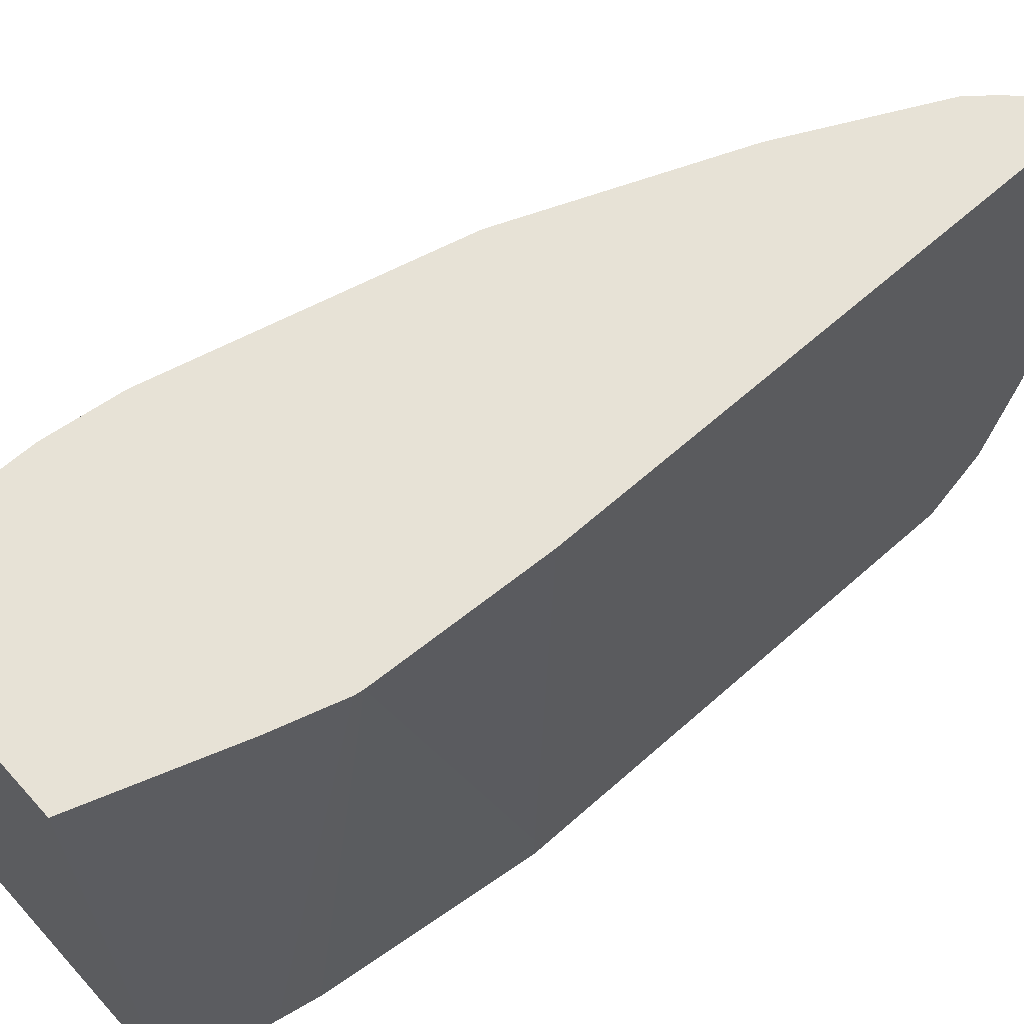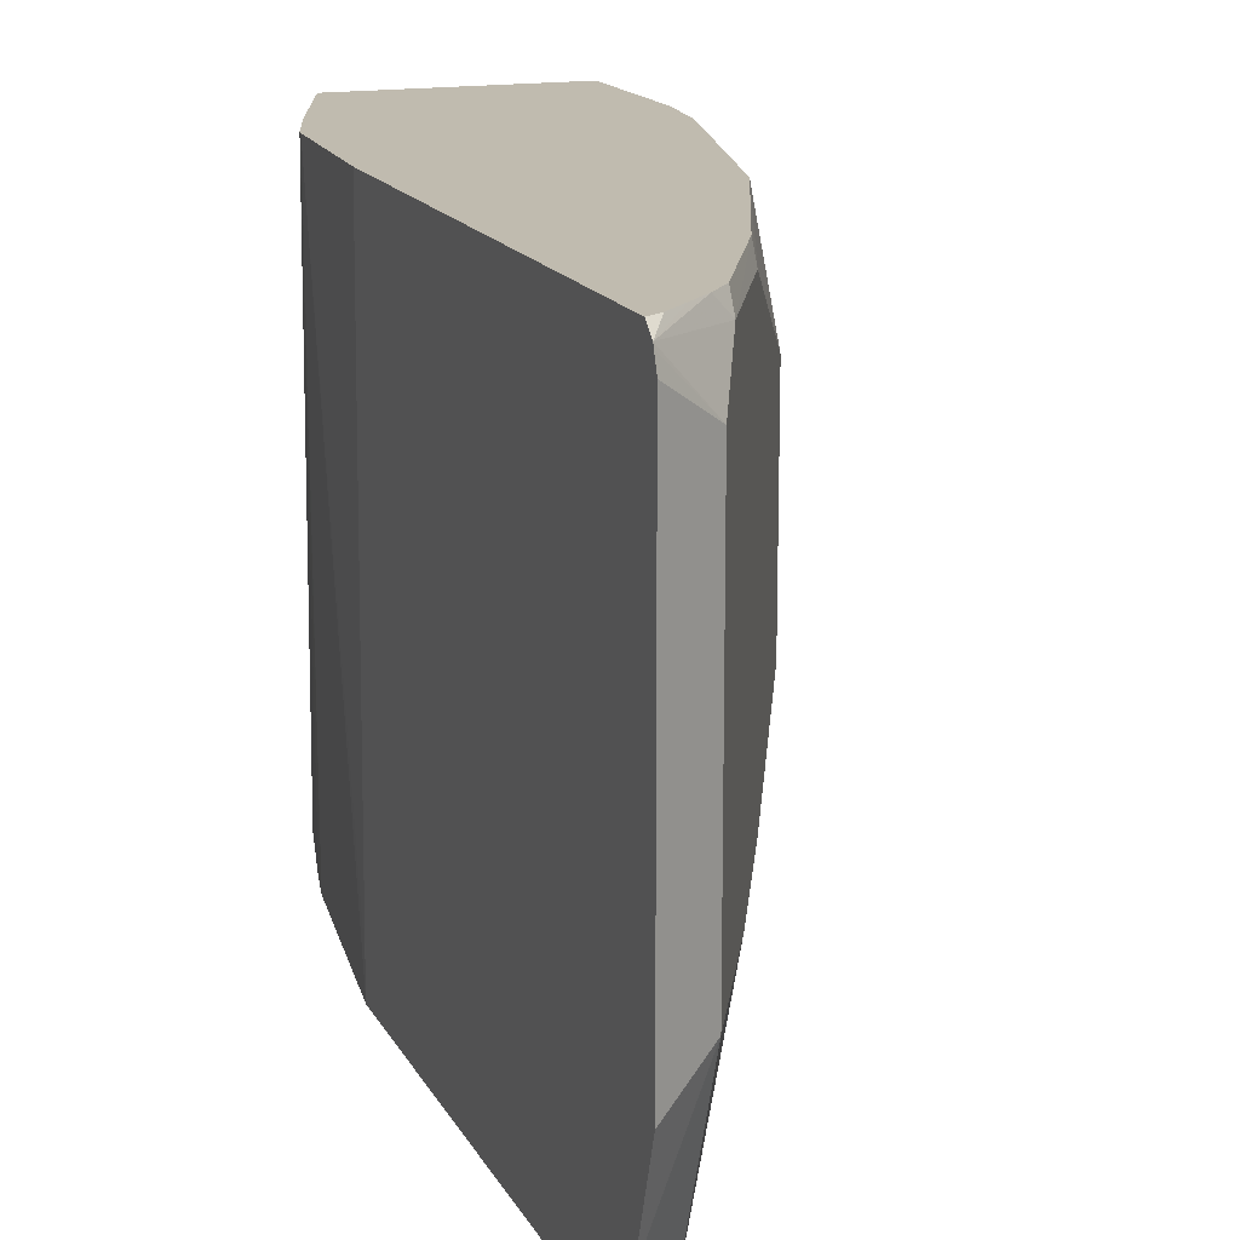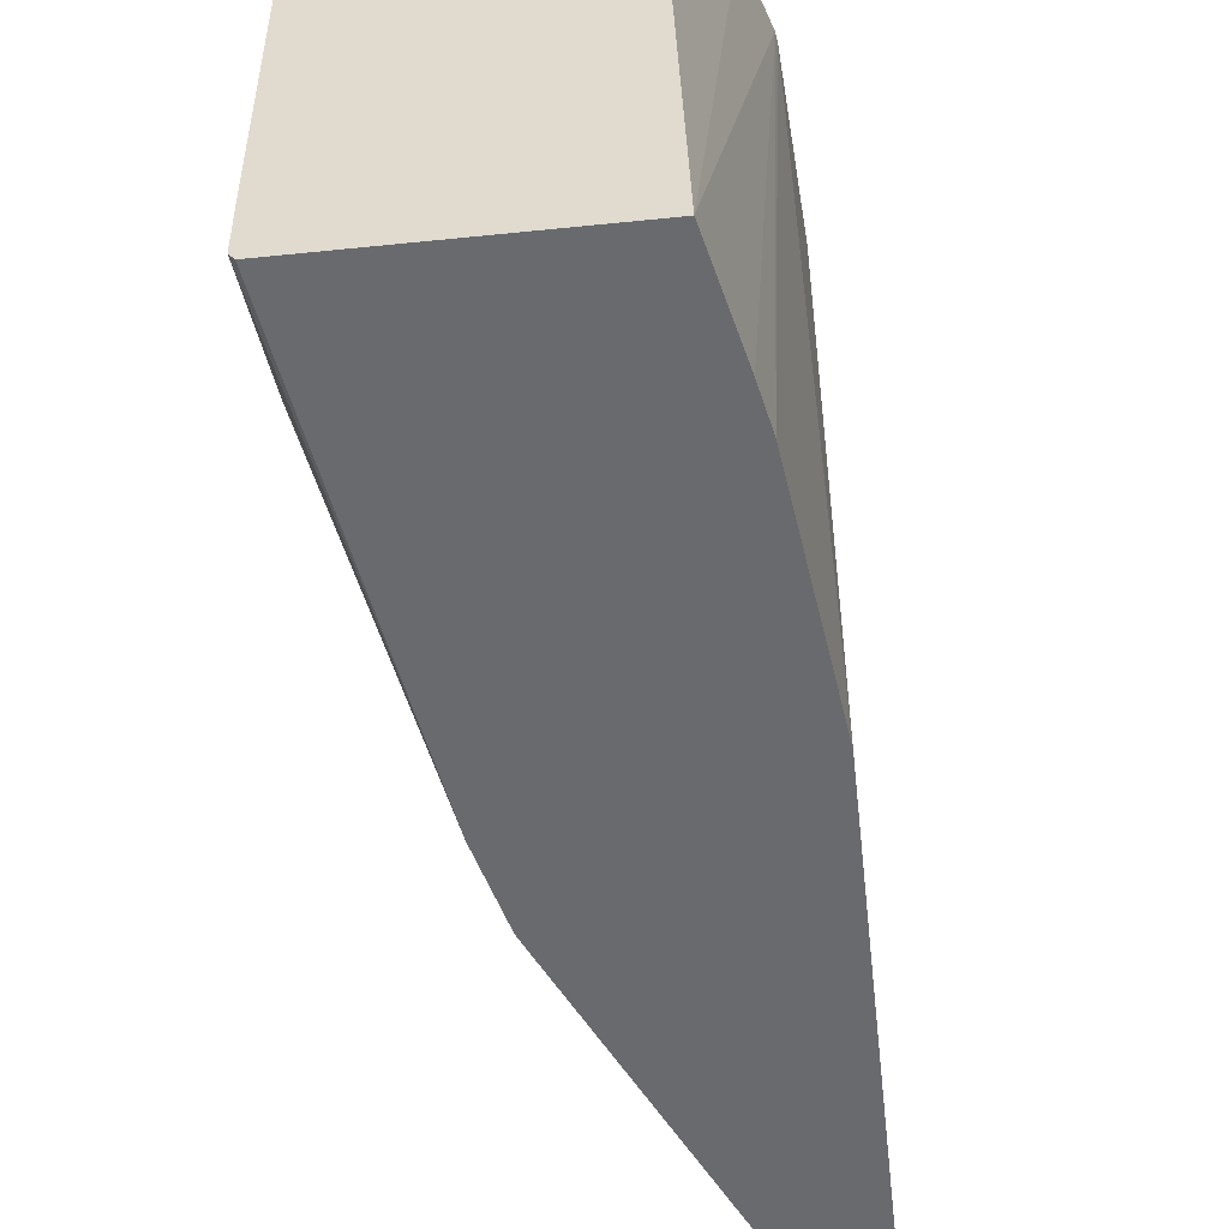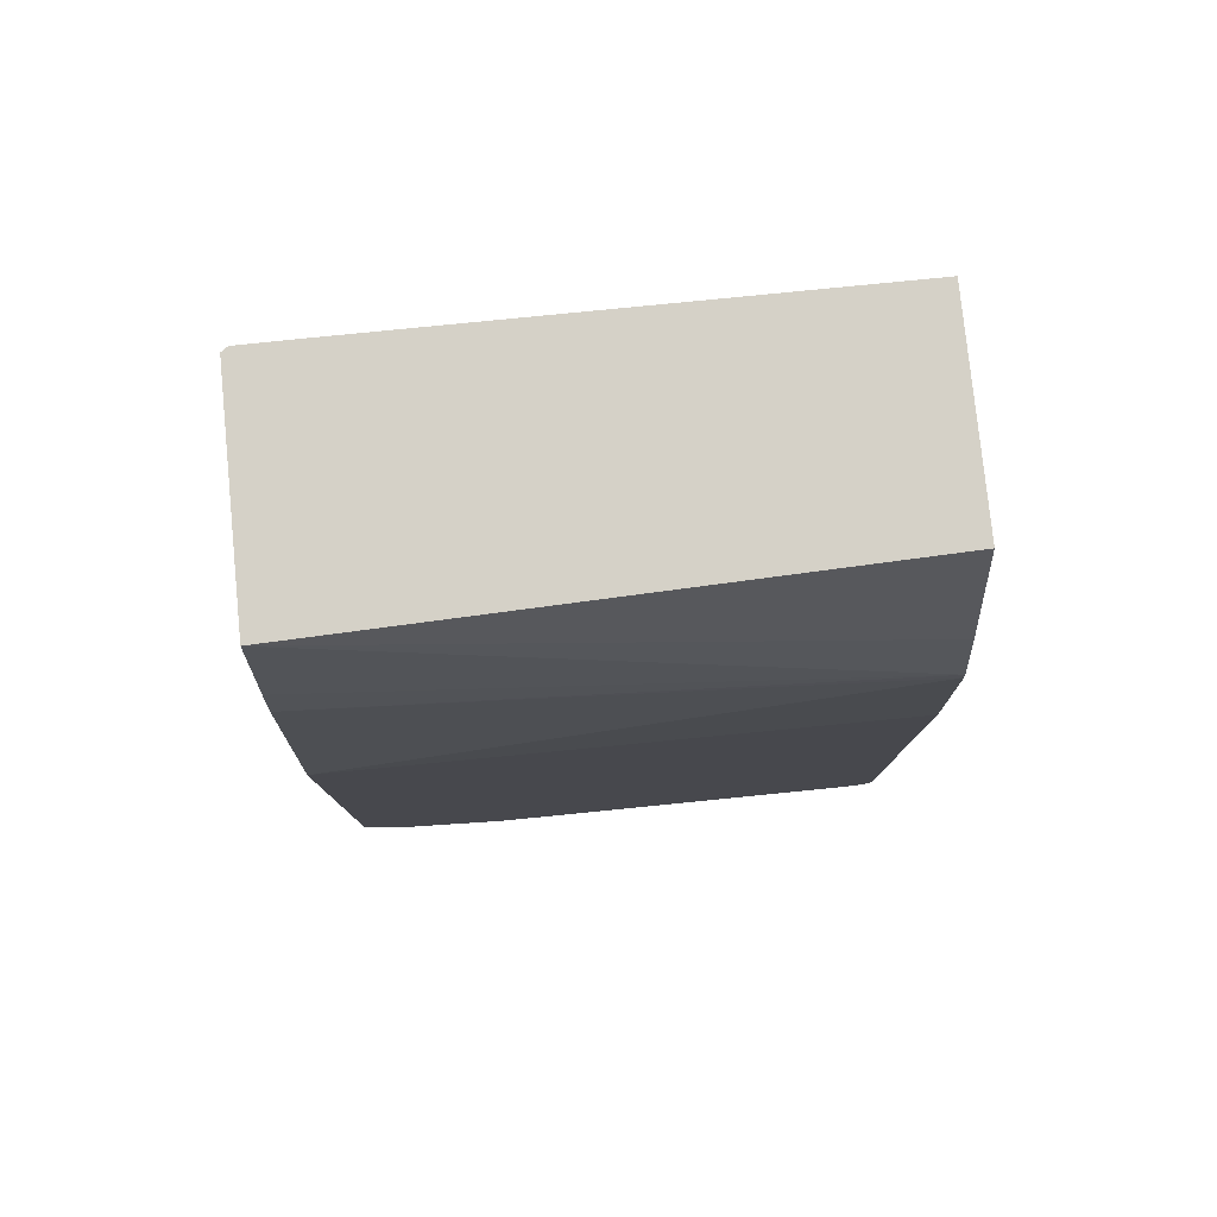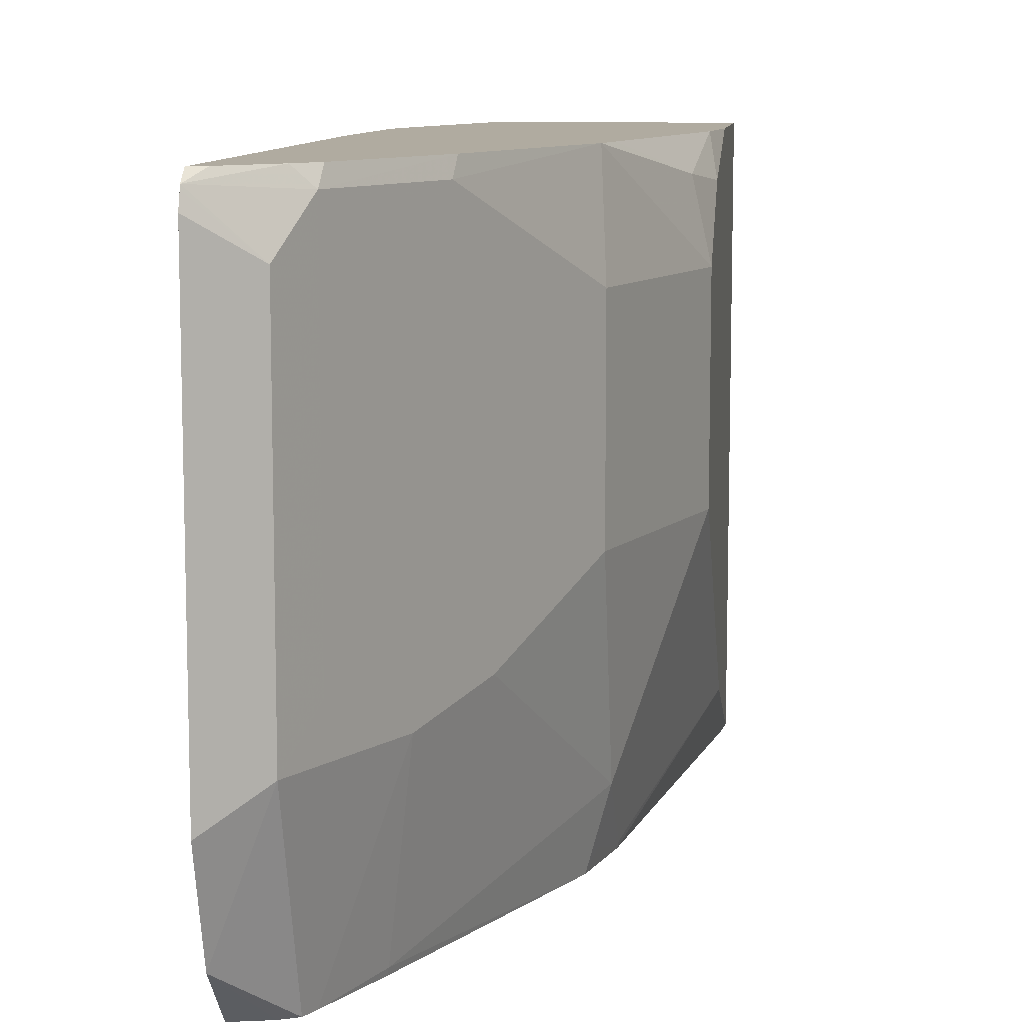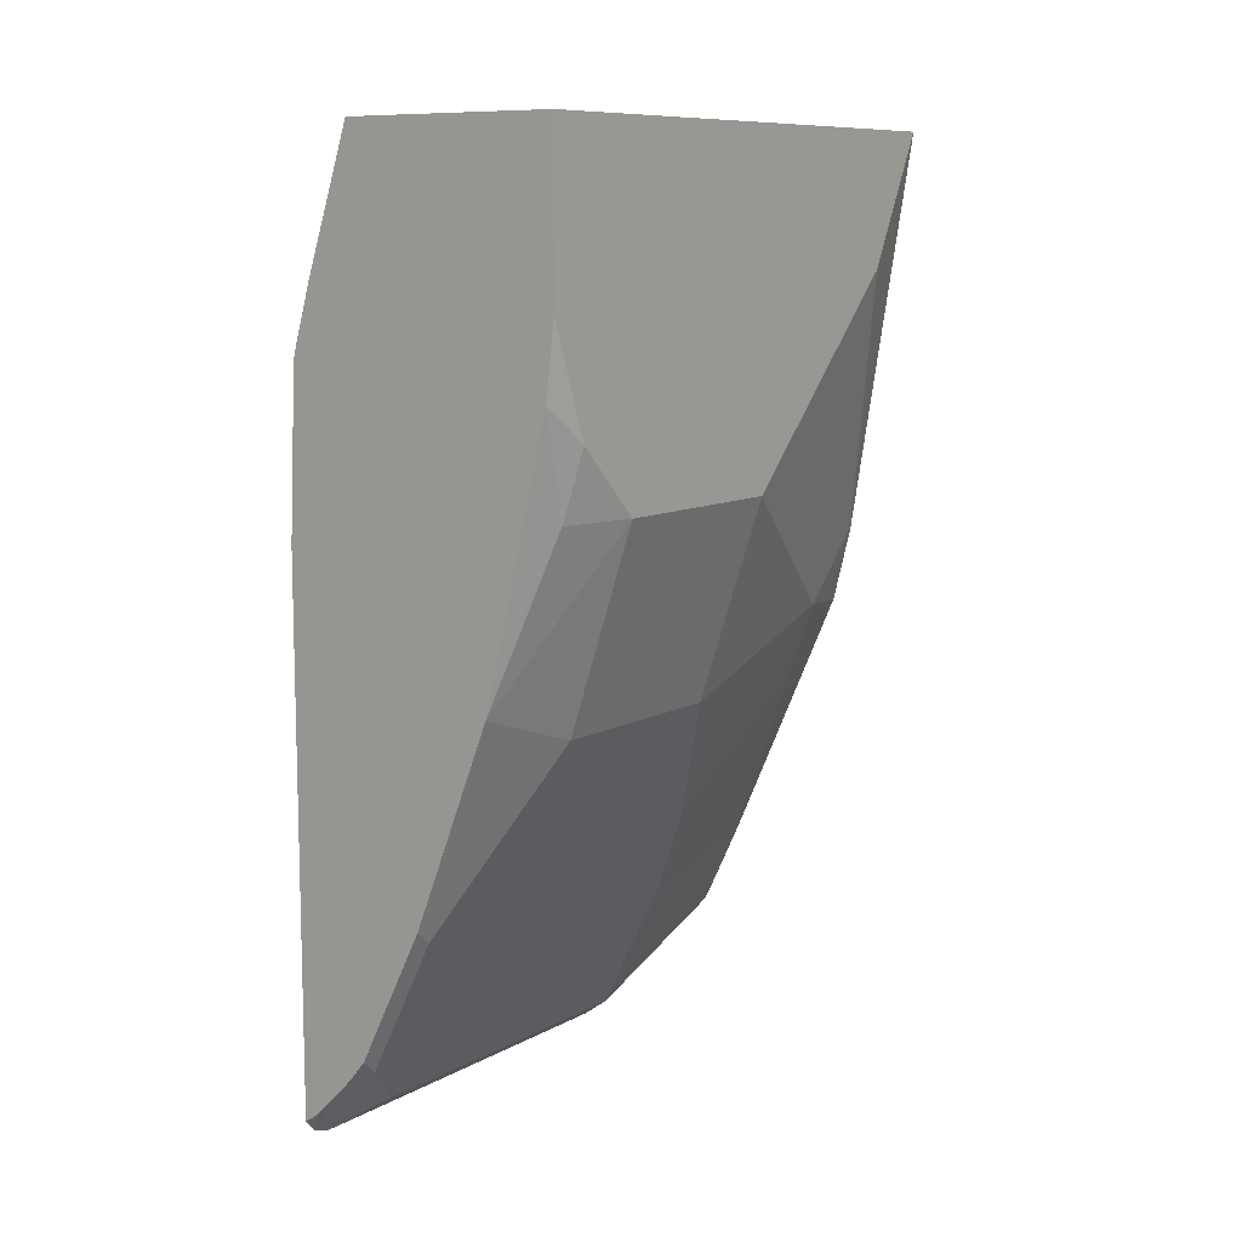
<metadata>
{"format":"obj","ext":"obj","renderer":"f3d","projection":"perspective","resolution":1024,"background":"white","views":[{"elev":63.5,"azim":48.1,"up":"+Y"},{"elev":16.1,"azim":160.1,"up":"+Y"},{"elev":-53.1,"azim":6.3,"up":"+Y"},{"elev":78.9,"azim":84.3,"up":"+Z"},{"elev":9.8,"azim":-172.6,"up":"+Y"},{"elev":9.9,"azim":-143.7,"up":"+Z"}]}
</metadata>
<code>
v -0.7015 0.1095 -0.4747
v -0.7208 0.1095 -0.4699
v -0.7015 0.1387 -0.5028
v -0.7015 0.1095 -0.201
v -0.7296 0.1095 -0.4654
v -0.7296 0.2139 -0.5032
v -0.7015 0.1954 -0.5217
v -0.7015 0.1288 -0.201
v -0.706 0.4372 -0.1178
v -0.7163 0.1095 -0.07922
v -0.7341 0.1095 -0.4566
v -0.7674 0.2139 -0.4277
v -0.7422 0.239 -0.478
v -0.7296 0.4025 -0.5032
v -0.7015 0.4217 -0.5217
v -0.7015 0.4372 -0.209
v -0.7067 0.4372 -0.1132
v -0.7208 0.1095 -0.05694
v -0.7548 0.1132 -0.4151
v -0.7541 0.1095 -0.4144
v -0.7737 0.1699 -0.3963
v -0.8051 0.1384 -0.3145
v -0.7925 0.2264 -0.3774
v -0.7422 0.4277 -0.478
v -0.7015 0.4316 -0.5181
v -0.7015 0.4296 -0.5189
v -0.7015 0.4372 -0.5114
v -0.7176 0.4372 -0.07749
v -0.7333 0.1095 -0.0008561
v -0.819 0.1095 -0.2679
v -0.8303 0.151 -0.2641
v -0.8303 0.2642 -0.3019
v -0.8177 0.2767 -0.3271
v -0.7925 0.4151 -0.3774
v -0.78 0.4277 -0.4025
v -0.781 0.4372 -0.3945
v -0.7432 0.4372 -0.47
v -0.7327 0.4372 -0.4828
v -0.721 0.4372 -0.4945
v -0.7092 0.4372 -0.5062
v -0.7437 0.4372 -0.0008561
v -0.8652 0.1095 -0.0008561
v -0.824 0.1195 -0.2579
v -0.8295 0.1095 -0.2257
v -0.8303 0.1132 -0.2265
v -0.868 0.2642 -0.1887
v -0.8303 0.3774 -0.3019
v -0.8177 0.39 -0.3271
v -0.8258 0.4372 -0.282
v -0.868 0.4372 -0.0008561
v -0.8671 0.1124 -0.0008561
v -0.8676 0.1131 -0.0008561
v -0.8678 0.1134 -0.0008561
v -0.868 0.151 -0.0755
v -0.868 0.2264 -0.151
v -0.868 0.3774 -0.1887
v -0.8586 0.4199 -0.1887
v -0.8303 0.4372 -0.2641
v -0.868 0.4372 -0.09115
v -0.868 0.151 -0.0008561
v -0.868 0.4151 -0.151
v -0.8631 0.4372 -0.1313
f 25 40 27
f 28 41 29
f 29 41 50
f 29 50 60
f 29 60 53
f 29 51 42
f 29 52 51
f 30 43 31
f 30 44 43
f 25 39 40
f 31 43 44
f 29 53 52
f 25 38 39
f 22 30 31
f 24 37 38
f 24 36 37
f 24 35 36
f 24 34 35
f 23 32 33
f 23 31 32
f 22 31 23
f 19 22 21
f 19 30 22
f 19 20 30
f 17 29 18
f 31 44 45
f 24 38 25
f 31 45 46
f 47 49 48
f 32 47 48
f 17 28 29
f 59 62 61
f 57 62 58
f 57 61 62
f 56 61 57
f 53 60 54
f 49 57 58
f 49 56 57
f 47 56 49
f 46 61 56
f 46 59 61
f 46 50 59
f 46 60 50
f 46 54 60
f 46 55 54
f 45 55 46
f 45 54 55
f 44 54 45
f 44 53 54
f 44 52 53
f 44 51 52
f 42 51 44
f 35 49 36
f 35 48 49
f 34 48 35
f 32 56 47
f 32 46 56
f 31 46 32
f 14 26 15
f 32 48 33
f 14 24 25
f 14 25 26
f 6 13 24
f 5 12 6
f 5 11 12
f 4 9 10
f 4 8 9
f 3 6 7
f 3 5 6
f 2 5 3
f 1 5 2
f 1 11 5
f 1 20 11
f 1 44 30
f 1 42 44
f 1 29 42
f 1 18 29
f 1 10 18
f 1 4 10
f 1 8 4
f 1 16 8
f 1 27 16
f 1 25 27
f 1 26 25
f 1 15 26
f 1 7 15
f 1 3 7
f 1 2 3
f 6 24 14
f 6 14 15
f 1 30 20
f 6 12 13
f 6 15 7
f 12 24 13
f 12 34 24
f 12 48 34
f 12 33 48
f 12 23 33
f 12 22 23
f 12 21 22
f 11 20 19
f 11 19 12
f 10 17 18
f 9 17 10
f 9 28 17
f 9 41 28
f 12 19 21
f 8 16 9
f 9 50 41
f 9 16 27
f 9 27 40
f 9 40 39
f 9 38 37
f 9 37 36
f 9 39 38
f 9 49 58
f 9 58 62
f 9 62 59
f 9 59 50
f 9 36 49

</code>
